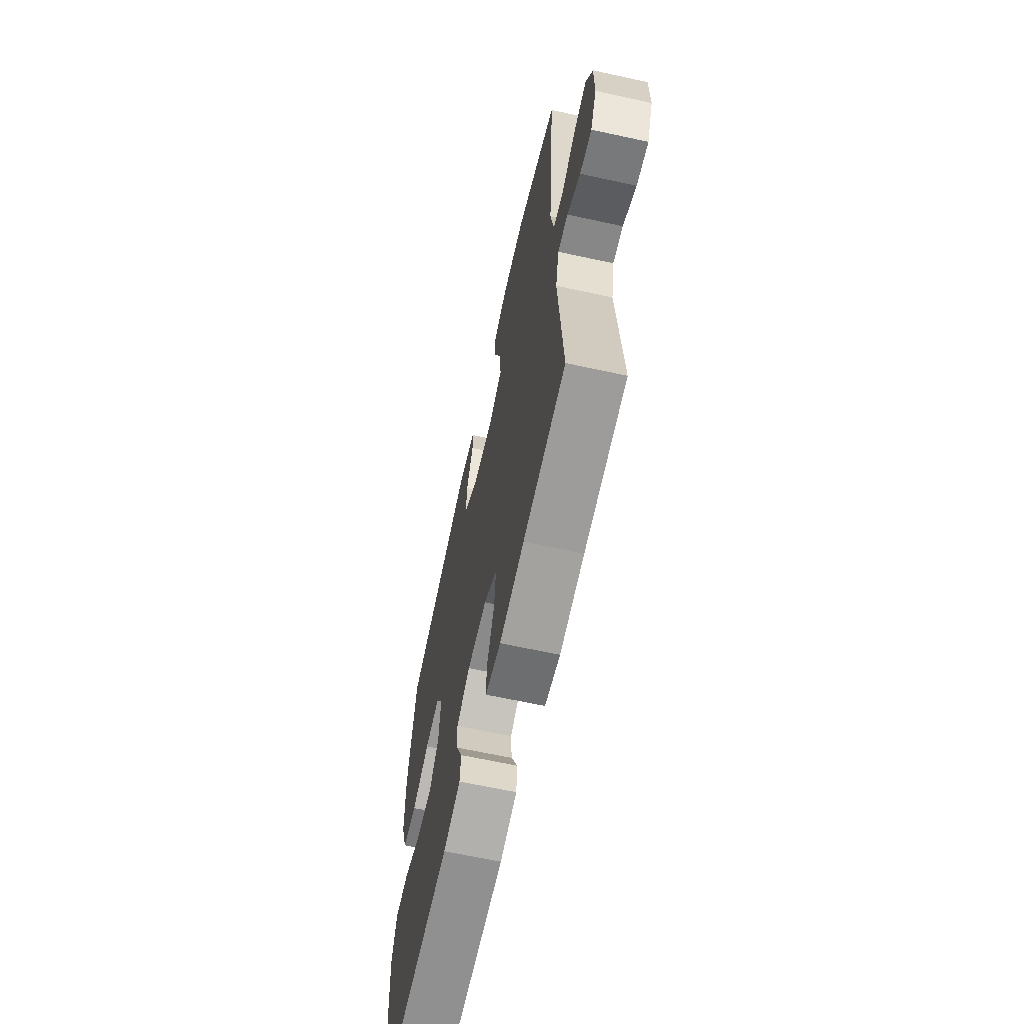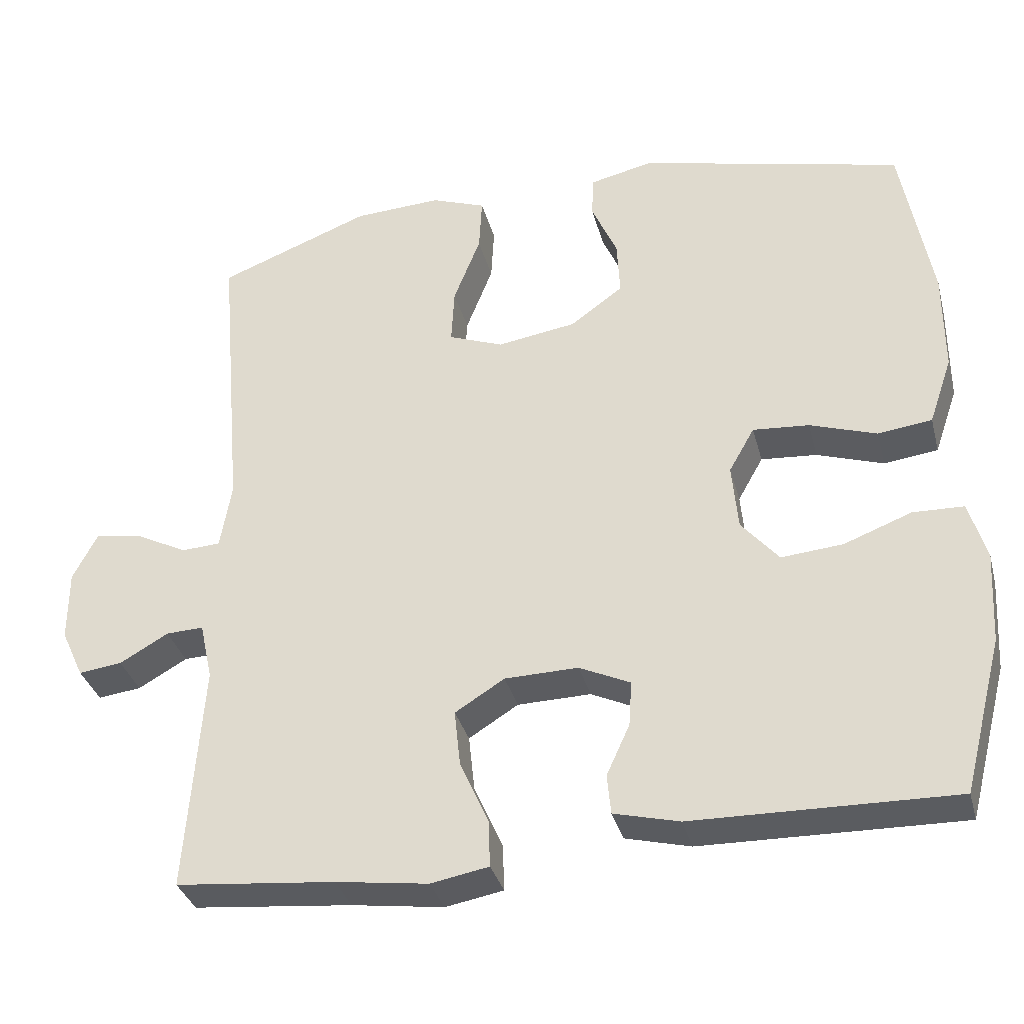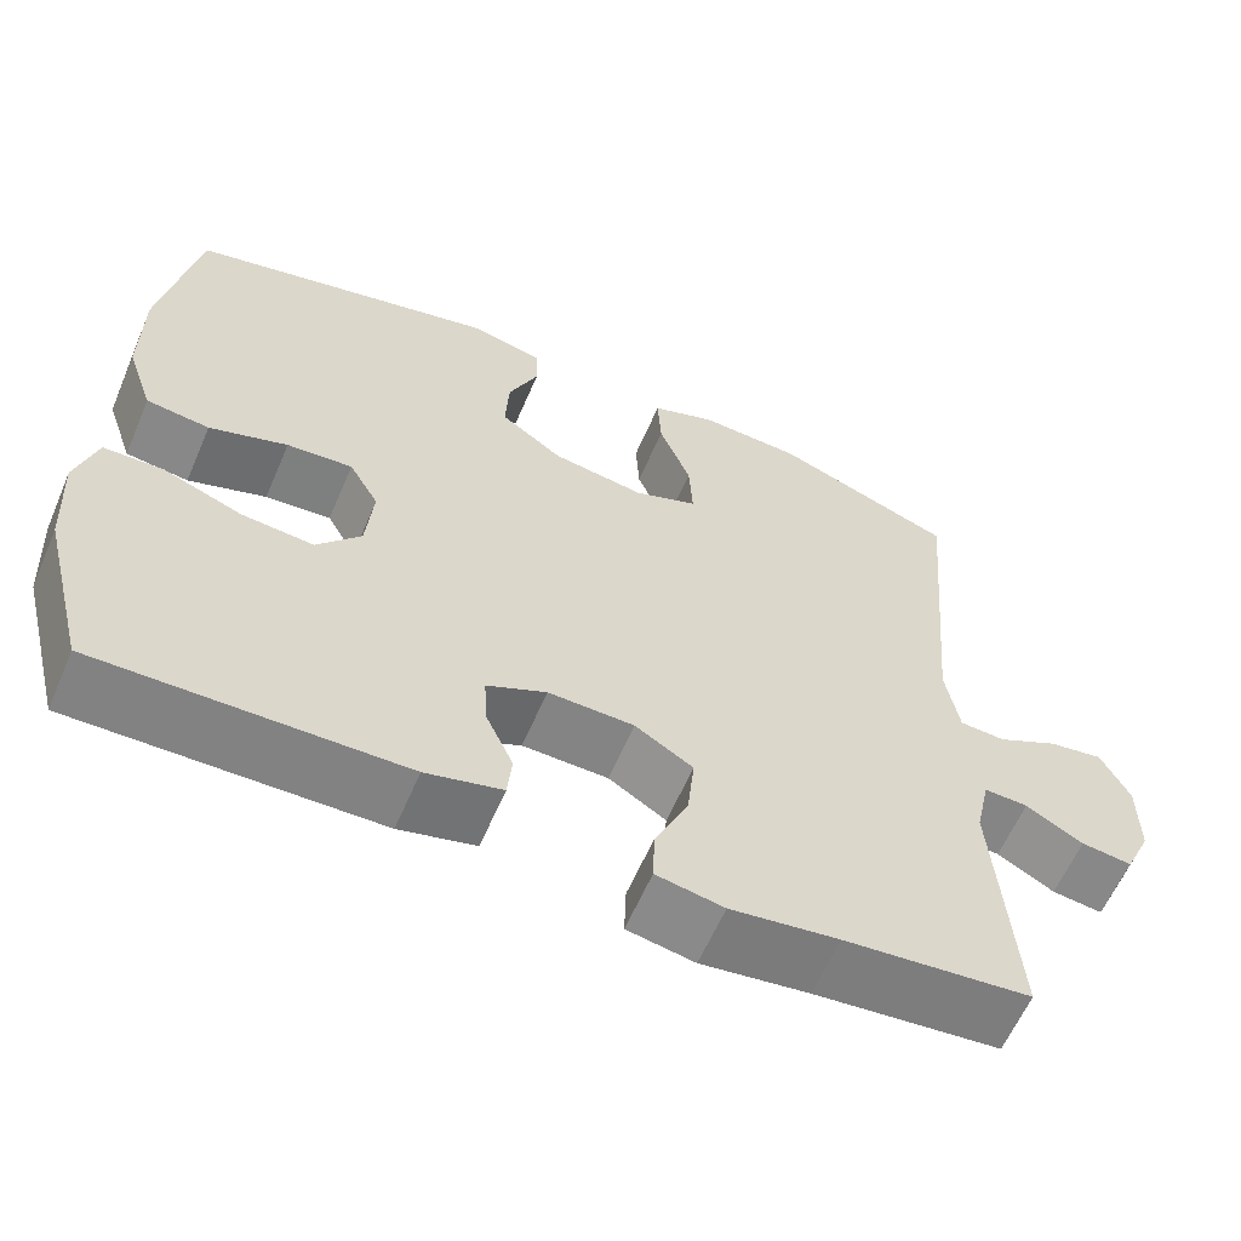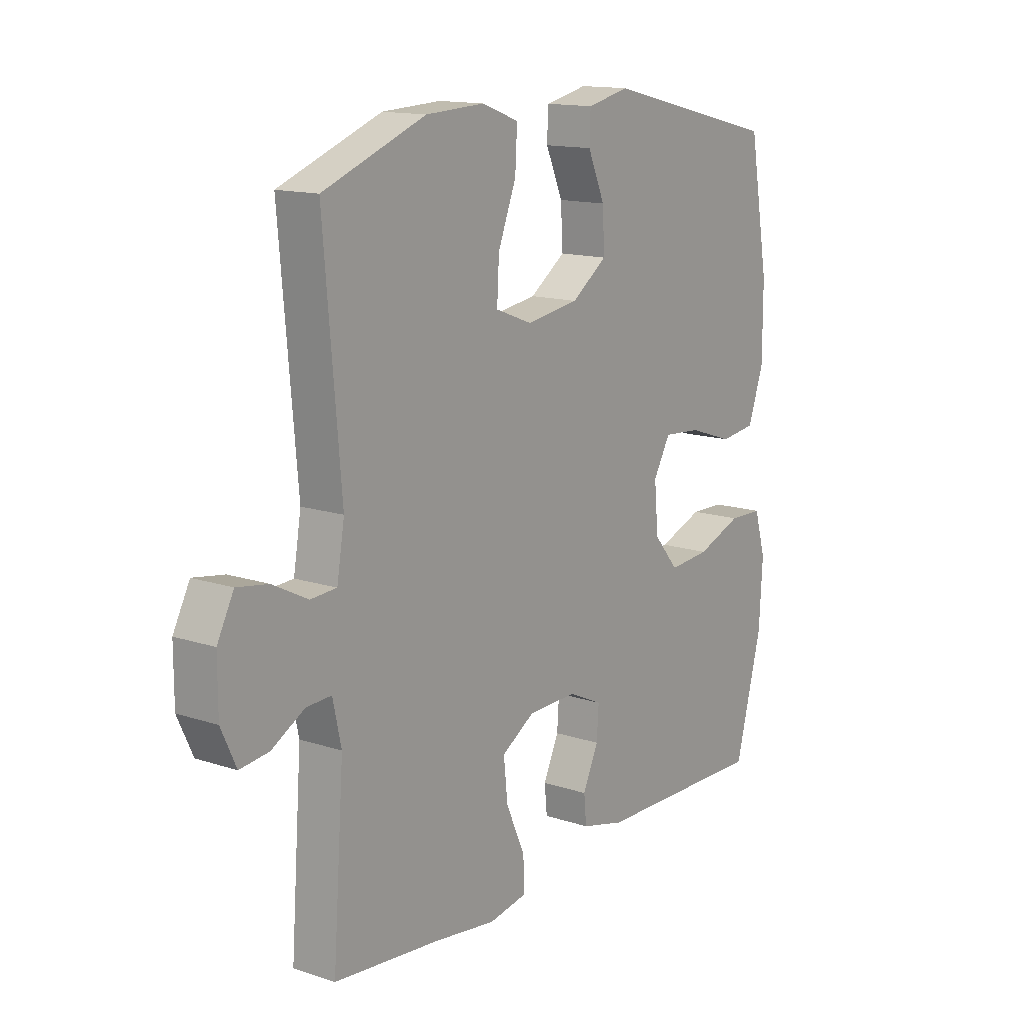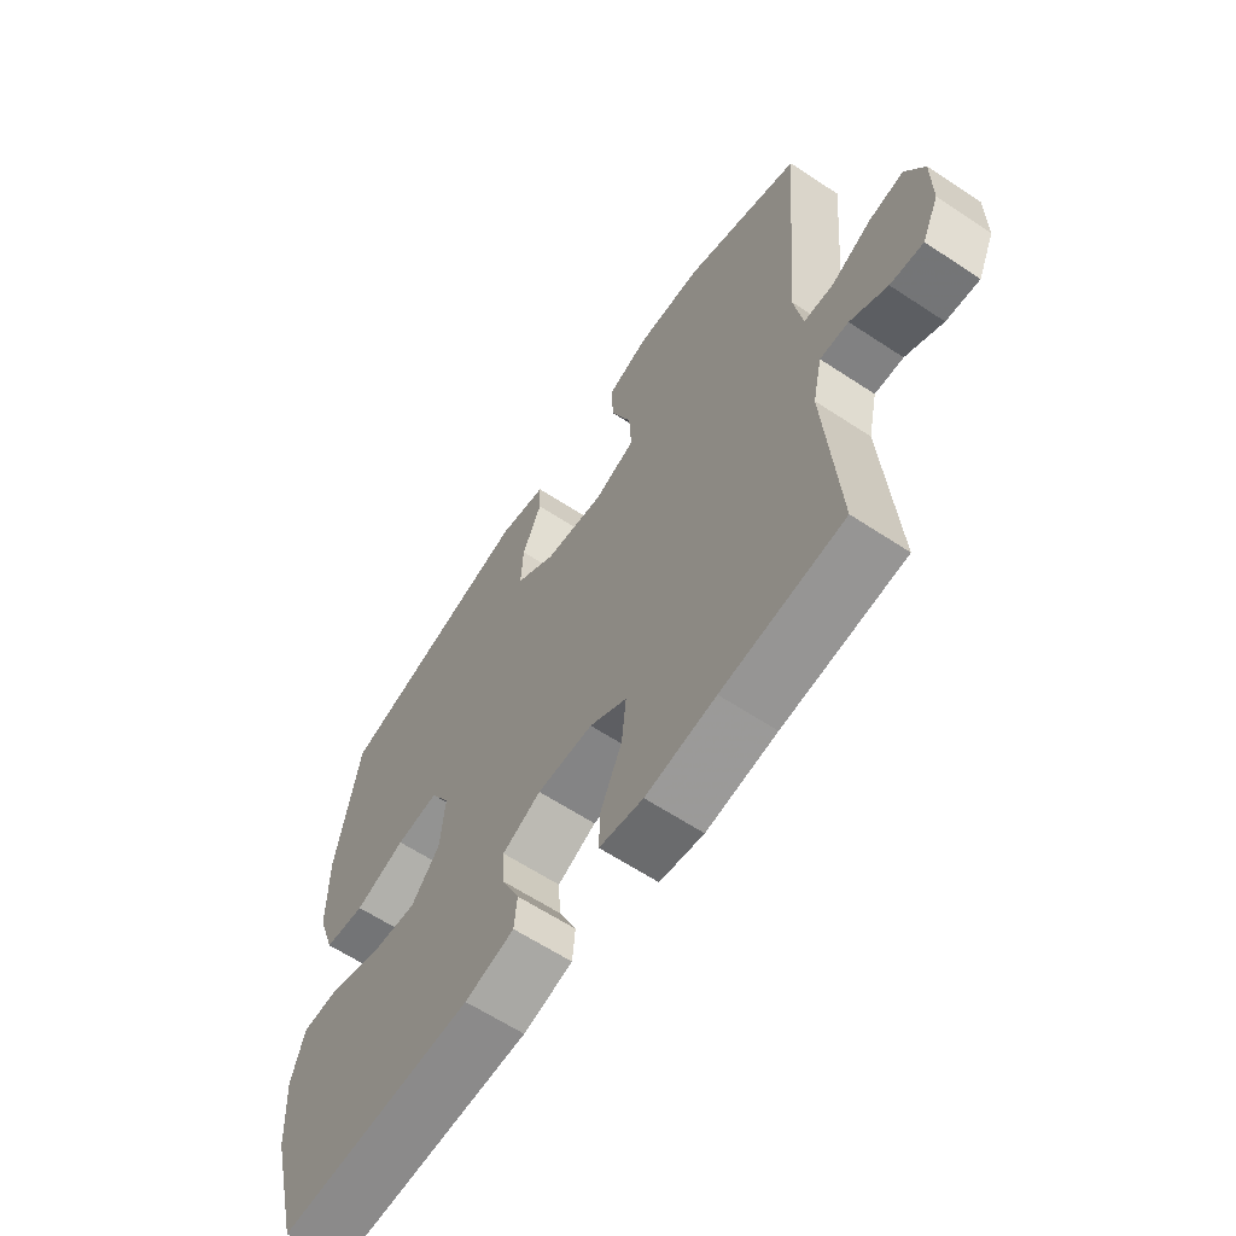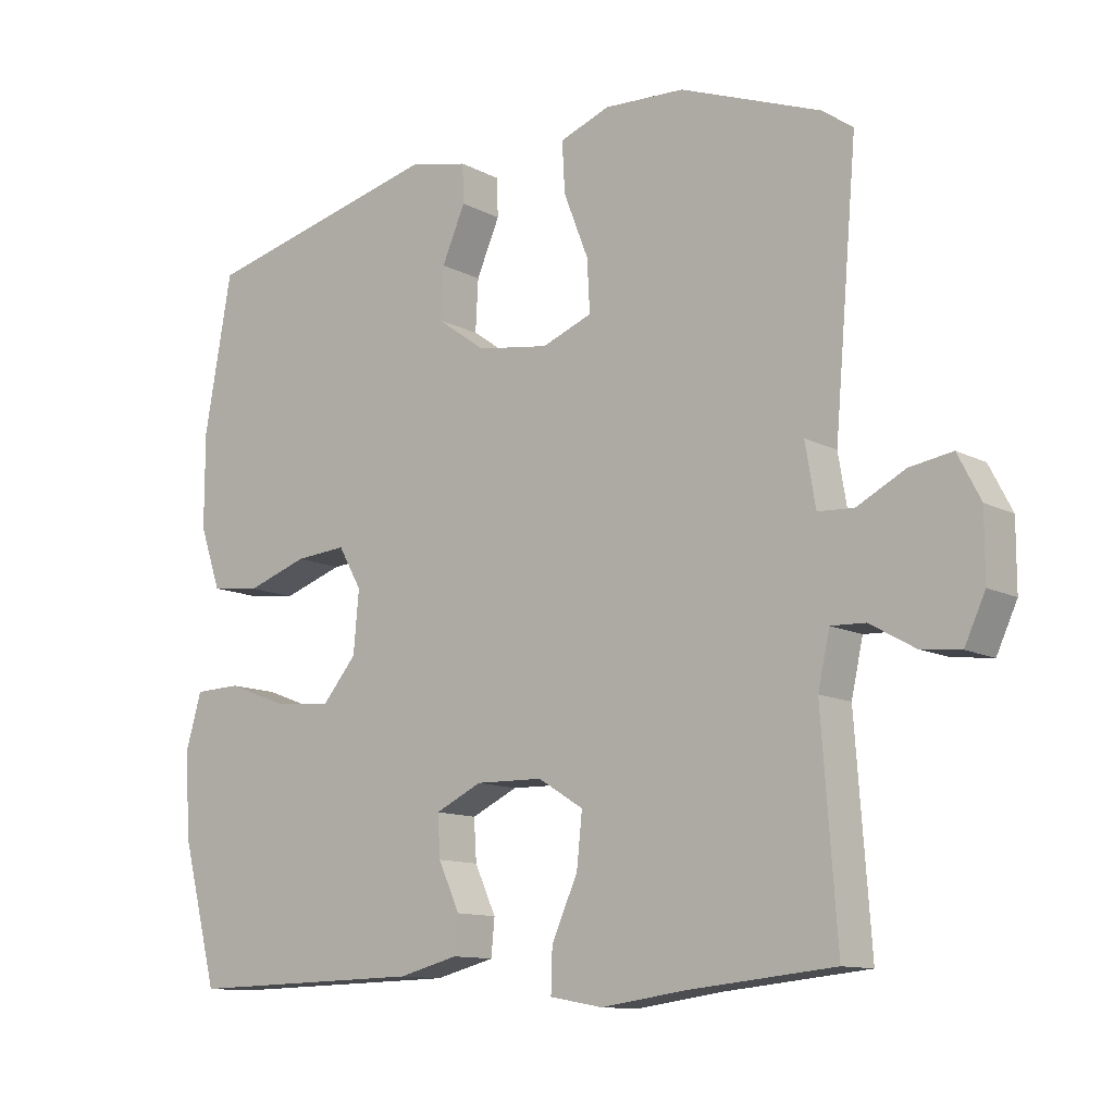
<metadata>
{"format":"obj","ext":"obj","renderer":"f3d","projection":"perspective","resolution":1024,"background":"white","views":[{"elev":-64.6,"azim":77.6,"up":"+Z"},{"elev":-34.3,"azim":-165.6,"up":"+Z"},{"elev":-61.1,"azim":-23.3,"up":"+Z"},{"elev":14.2,"azim":126.0,"up":"+Z"},{"elev":-62.6,"azim":56.2,"up":"+Z"},{"elev":-11.7,"azim":39.0,"up":"+Z"}]}
</metadata>
<code>
v -0.5 0.07 0.5
v -0.148 0.07 0.584
v -0.063 0.07 0.565
v -0.061 0.07 0.509
v -0.095 0.07 0.431
v -0.099 0.07 0.356
v -0.028 0.07 0.305
v 0.077 0.07 0.289
v 0.15 0.07 0.317
v 0.146 0.07 0.392
v 0.11 0.07 0.484
v 0.106 0.07 0.557
v 0.179 0.07 0.584
v 0.296 0.07 0.578
v 0.5 0.07 0.5
v 0.466 0.07 0.106
v 0.481 0.07 0.017
v 0.533 0.07 0.014
v 0.603 0.07 0.05
v 0.665 0.07 0.06
v 0.698 0.07 -0.004
v 0.698 0.07 -0.099
v 0.668 0.07 -0.164
v 0.61 0.07 -0.157
v 0.545 0.07 -0.12
v 0.495 0.07 -0.118
v 0.478 0.07 -0.195
v 0.5 0.07 -0.5
v 0.288 0.07 -0.521
v 0.165 0.07 -0.538
v 0.088 0.07 -0.524
v 0.09 0.07 -0.462
v 0.128 0.07 -0.377
v 0.136 0.07 -0.301
v 0.07 0.07 -0.26
v -0.028 0.07 -0.258
v -0.096 0.07 -0.29
v -0.092 0.07 -0.35
v -0.061 0.07 -0.418
v -0.066 0.07 -0.471
v -0.153 0.07 -0.493
v -0.5 0.07 -0.5
v -0.553 0.07 -0.295
v -0.56 0.07 -0.173
v -0.537 0.07 -0.094
v -0.469 0.07 -0.092
v -0.379 0.07 -0.126
v -0.297 0.07 -0.133
v -0.247 0.07 -0.074
v -0.239 0.07 0.015
v -0.273 0.07 0.075
v -0.348 0.07 0.069
v -0.437 0.07 0.039
v -0.509 0.07 0.048
v -0.54 0.07 0.138
v -0.54 0.07 0.274
v -0.5 0 0.5
v -0.148 0 0.584
v -0.063 0 0.565
v -0.061 0 0.509
v -0.095 0 0.431
v -0.099 0 0.356
v -0.028 0 0.305
v 0.077 0 0.289
v 0.15 0 0.317
v 0.146 0 0.392
v 0.11 0 0.484
v 0.106 0 0.557
v 0.179 0 0.584
v 0.296 0 0.578
v 0.5 0 0.5
v 0.466 0 0.106
v 0.481 0 0.017
v 0.533 0 0.014
v 0.603 0 0.05
v 0.665 0 0.06
v 0.698 0 -0.004
v 0.698 0 -0.099
v 0.668 0 -0.164
v 0.61 0 -0.157
v 0.545 0 -0.12
v 0.495 0 -0.118
v 0.478 0 -0.195
v 0.5 0 -0.5
v 0.288 0 -0.521
v 0.165 0 -0.538
v 0.088 0 -0.524
v 0.09 0 -0.462
v 0.128 0 -0.377
v 0.136 0 -0.301
v 0.07 0 -0.26
v -0.028 0 -0.258
v -0.096 0 -0.29
v -0.092 0 -0.35
v -0.061 0 -0.418
v -0.066 0 -0.471
v -0.153 0 -0.493
v -0.5 0 -0.5
v -0.553 0 -0.295
v -0.56 0 -0.173
v -0.537 0 -0.094
v -0.469 0 -0.092
v -0.379 0 -0.126
v -0.297 0 -0.133
v -0.247 0 -0.074
v -0.239 0 0.015
v -0.273 0 0.075
v -0.348 0 0.069
v -0.437 0 0.039
v -0.509 0 0.048
v -0.54 0 0.138
v -0.54 0 0.274
f 52 53 54 55
f 51 52 55 56
f 44 45 46 47
f 44 47 48
f 43 44 48
f 42 43 48
f 41 42 48 49
f 38 39 40 41
f 37 38 41 49
f 30 31 32 33
f 29 30 33 34
f 27 28 29 34
f 26 27 34 35
f 22 23 24 25
f 22 25 26
f 21 22 26
f 18 19 20 21
f 17 18 21 26
f 16 17 26 35
f 10 11 12 13
f 9 10 13 14
f 2 3 4 5
f 2 5 6
f 51 56 1 2
f 50 51 2 6
f 36 37 49 50
f 36 50 6 7
f 35 36 7 8
f 16 35 8 9
f 9 14 15 16
f 111 110 109 108
f 112 111 108 107
f 103 102 101 100
f 104 103 100
f 104 100 99
f 104 99 98
f 105 104 98 97
f 97 96 95 94
f 105 97 94 93
f 89 88 87 86
f 90 89 86 85
f 90 85 84 83
f 91 90 83 82
f 81 80 79 78
f 82 81 78
f 82 78 77
f 77 76 75 74
f 82 77 74 73
f 91 82 73 72
f 69 68 67 66
f 70 69 66 65
f 61 60 59 58
f 62 61 58
f 58 57 112 107
f 62 58 107 106
f 106 105 93 92
f 63 62 106 92
f 64 63 92 91
f 65 64 91 72
f 72 71 70 65
f 1 57 58 2
f 2 58 59 3
f 3 59 60 4
f 4 60 61 5
f 5 61 62 6
f 6 62 63 7
f 7 63 64 8
f 8 64 65 9
f 9 65 66 10
f 10 66 67 11
f 11 67 68 12
f 12 68 69 13
f 13 69 70 14
f 14 70 71 15
f 15 71 72 16
f 16 72 73 17
f 17 73 74 18
f 18 74 75 19
f 19 75 76 20
f 20 76 77 21
f 21 77 78 22
f 22 78 79 23
f 23 79 80 24
f 24 80 81 25
f 25 81 82 26
f 26 82 83 27
f 27 83 84 28
f 28 84 85 29
f 29 85 86 30
f 30 86 87 31
f 31 87 88 32
f 32 88 89 33
f 33 89 90 34
f 34 90 91 35
f 35 91 92 36
f 36 92 93 37
f 37 93 94 38
f 38 94 95 39
f 39 95 96 40
f 40 96 97 41
f 41 97 98 42
f 42 98 99 43
f 43 99 100 44
f 44 100 101 45
f 45 101 102 46
f 46 102 103 47
f 47 103 104 48
f 48 104 105 49
f 49 105 106 50
f 50 106 107 51
f 51 107 108 52
f 52 108 109 53
f 53 109 110 54
f 54 110 111 55
f 55 111 112 56
f 56 112 57 1

</code>
